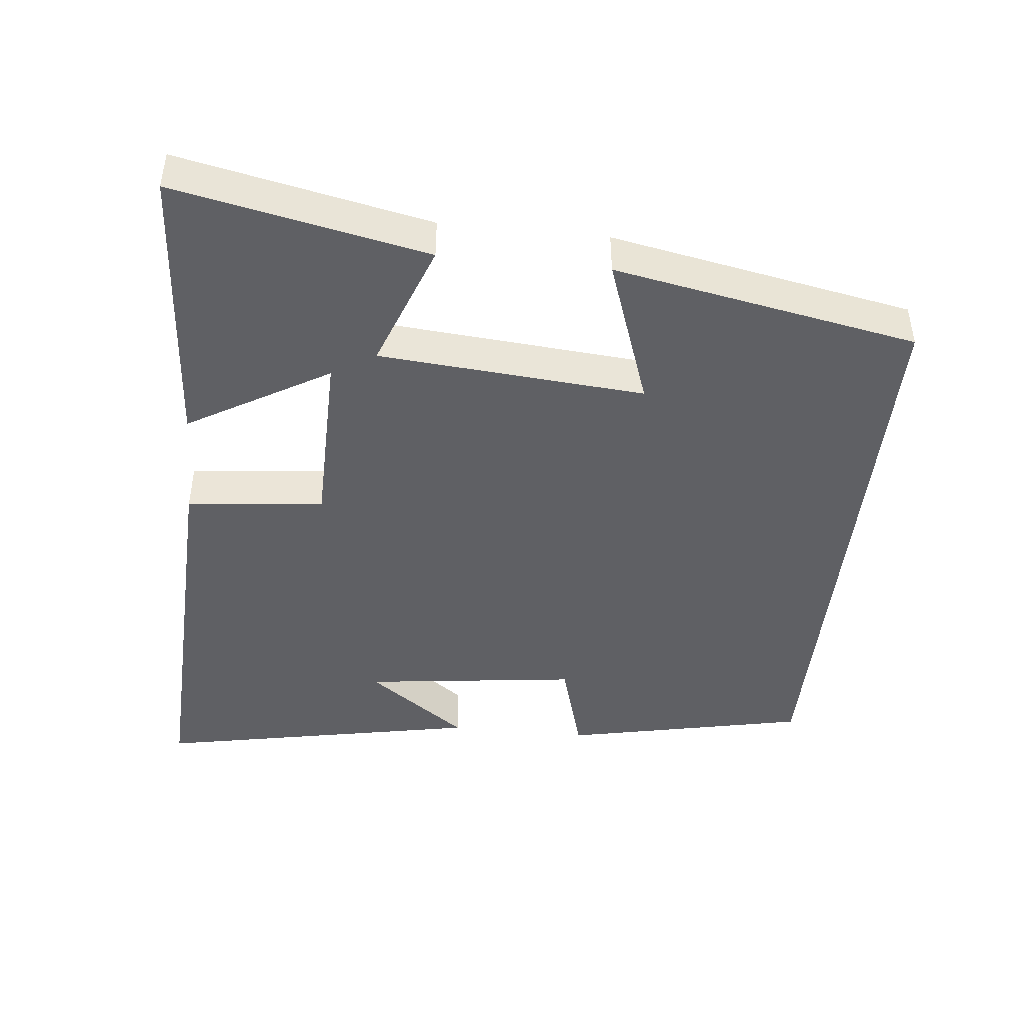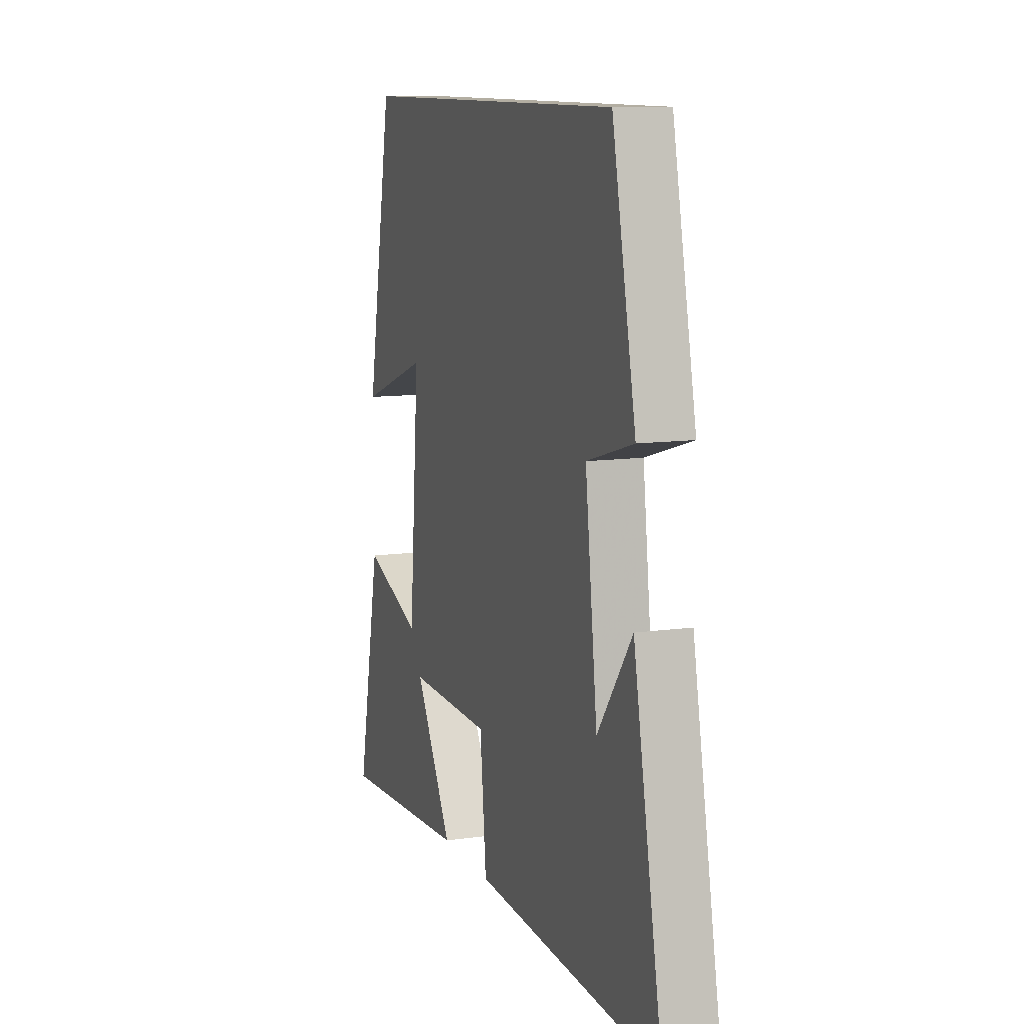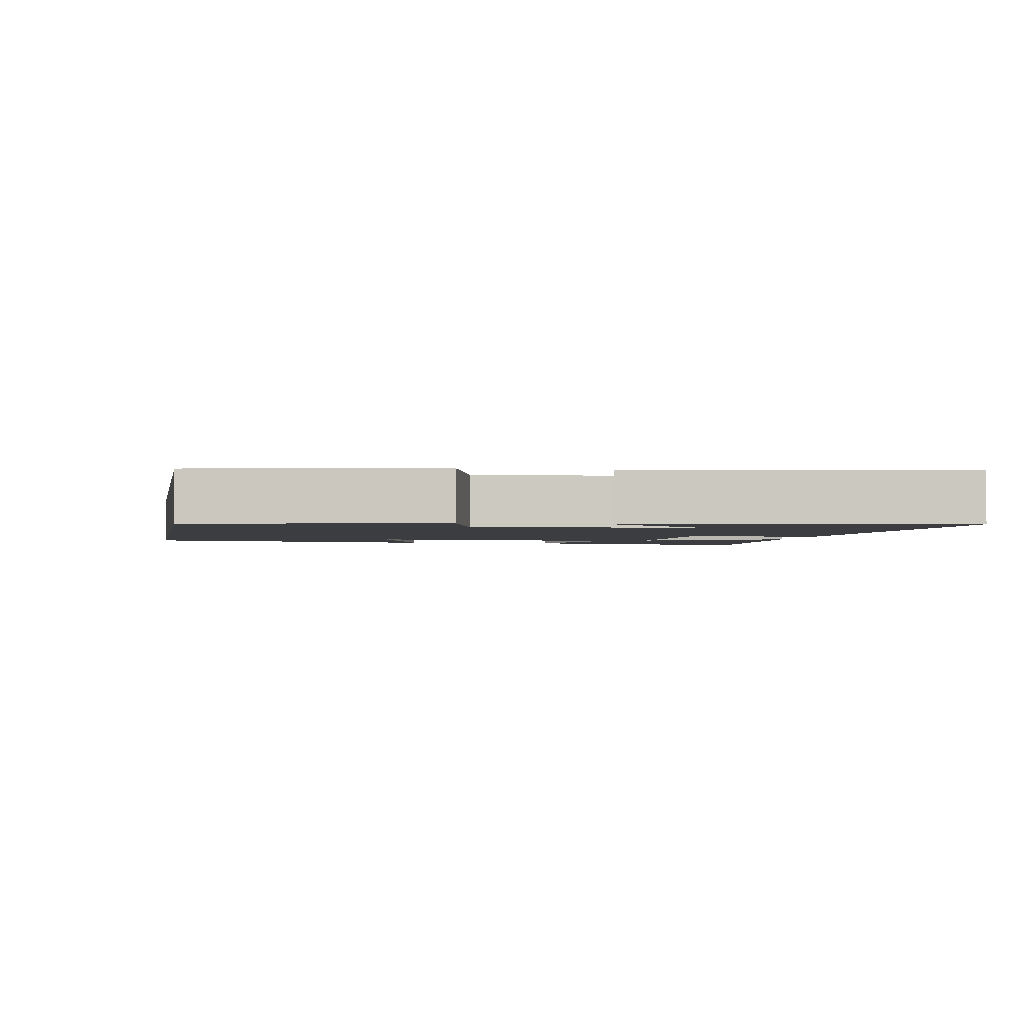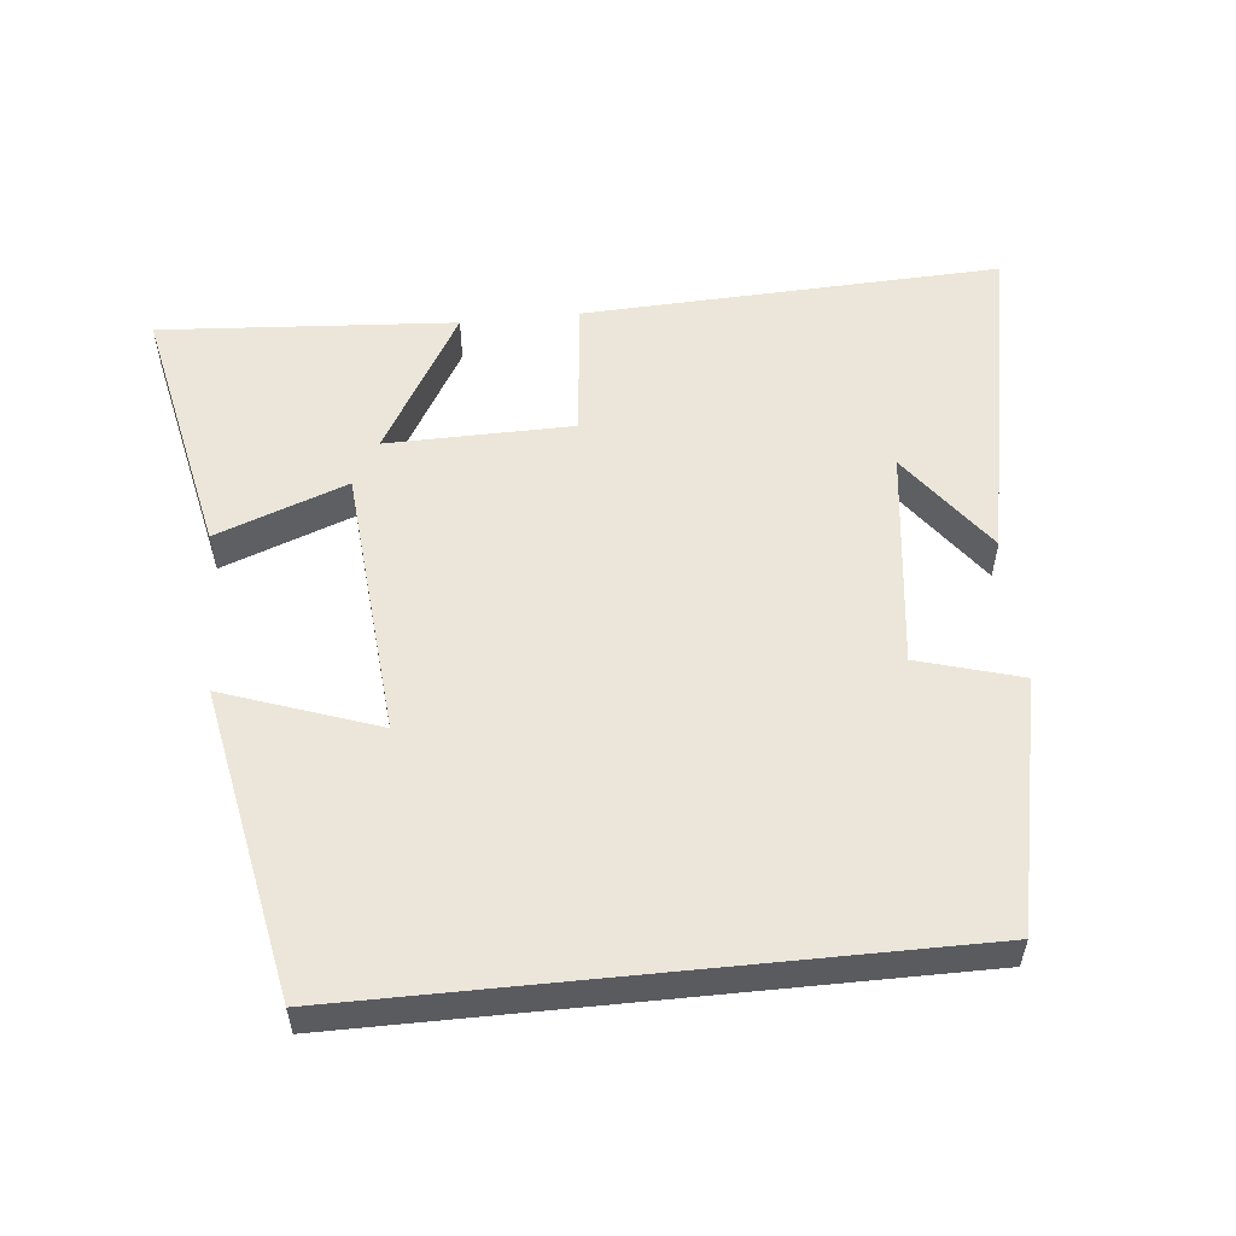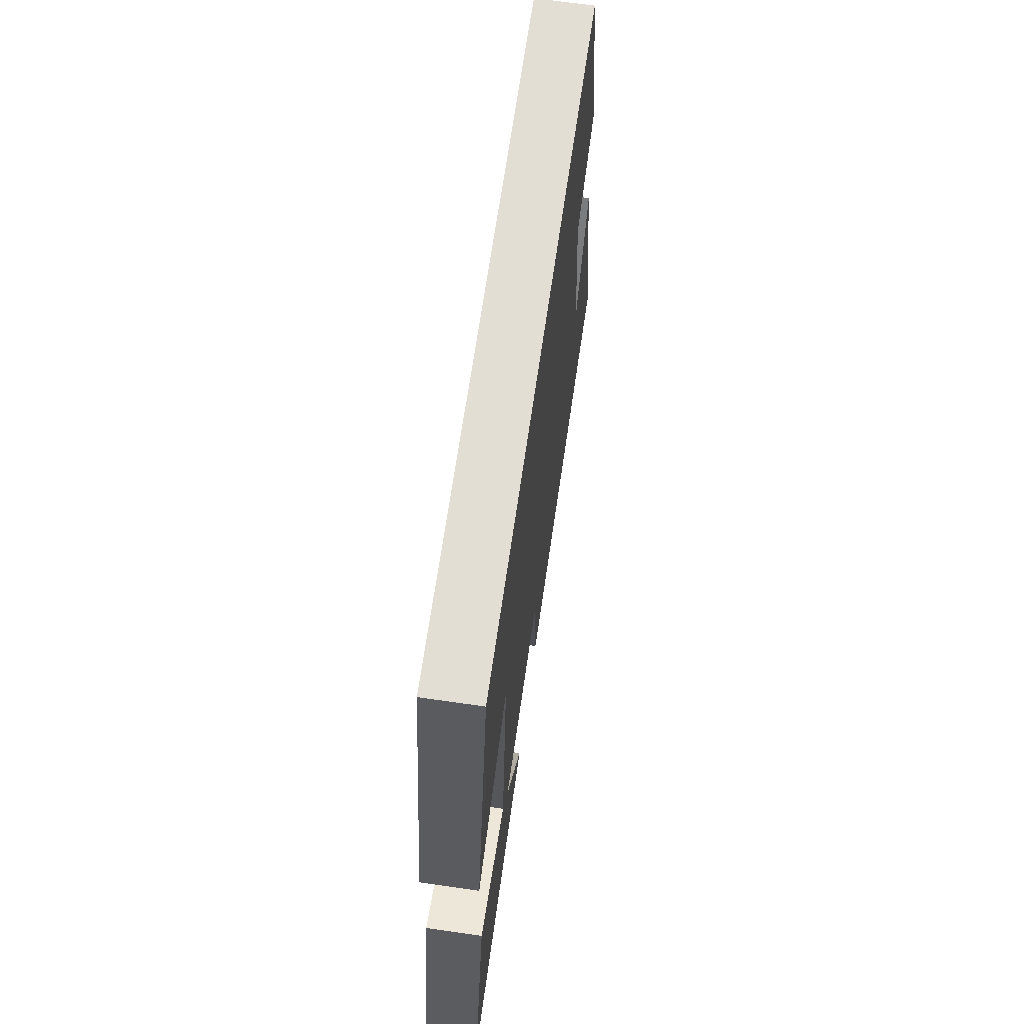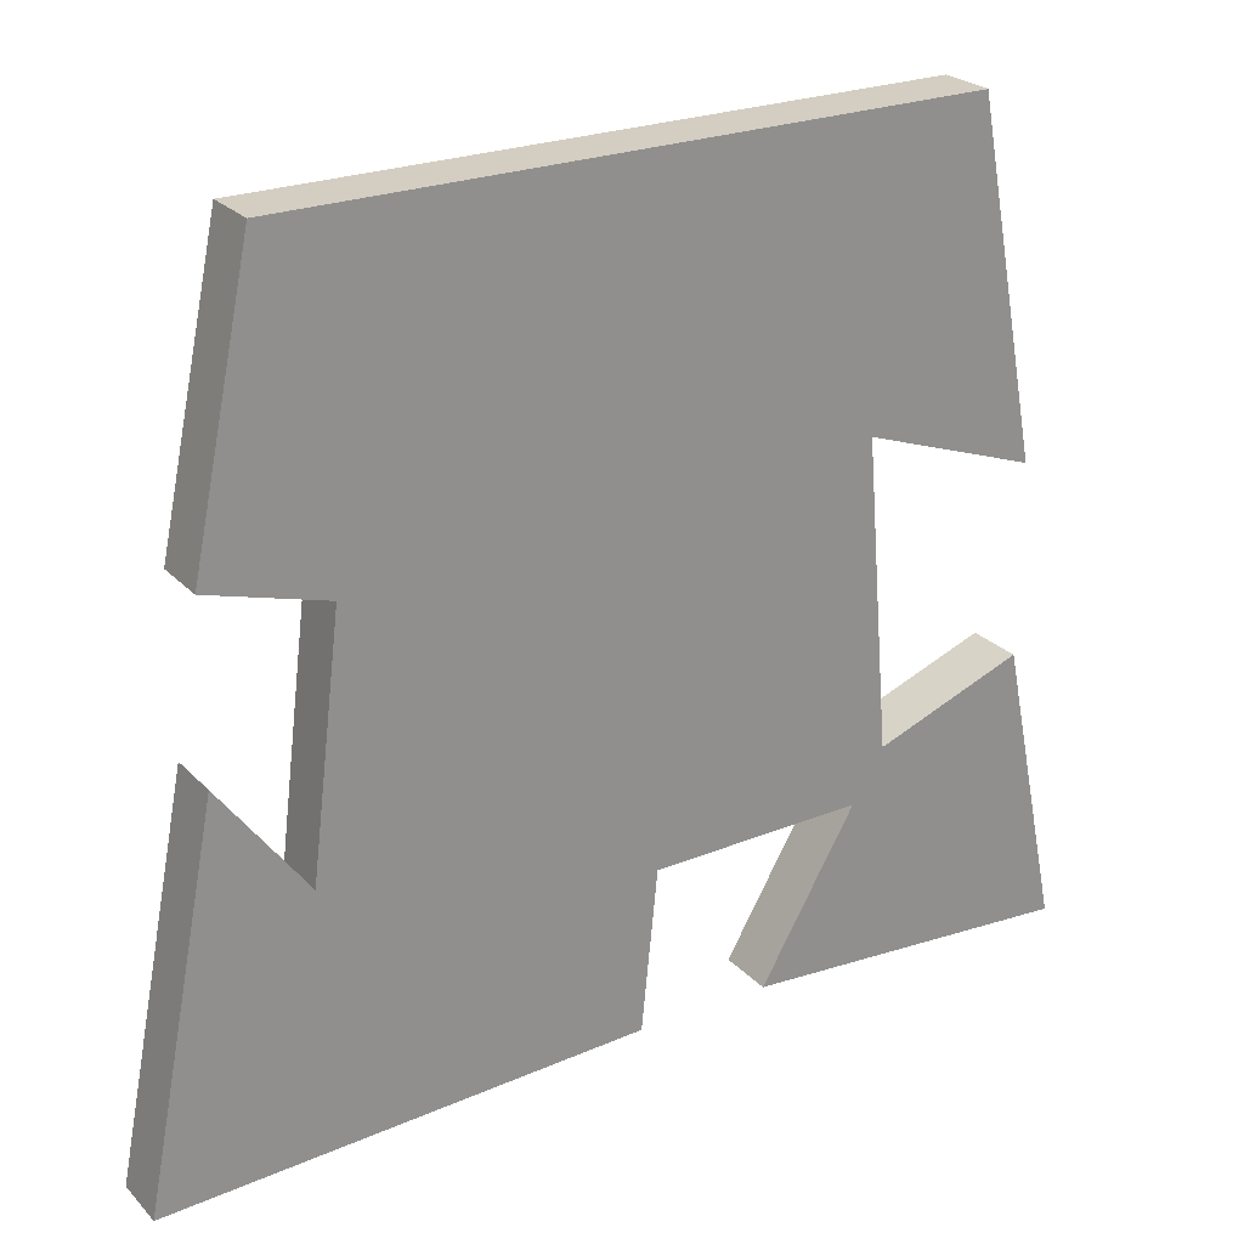
<metadata>
{"format":"obj","ext":"obj","renderer":"f3d","projection":"perspective","resolution":1024,"background":"white","views":[{"elev":-44.4,"azim":-95.9,"up":"+Y"},{"elev":10.8,"azim":70.5,"up":"+Z"},{"elev":-2.3,"azim":79.4,"up":"+Y"},{"elev":55.2,"azim":-5.8,"up":"+Y"},{"elev":67.3,"azim":-81.8,"up":"+Z"},{"elev":25.0,"azim":147.6,"up":"+Z"}]}
</metadata>
<code>
v 0.426 0.07 0.5
v 0.5 0.07 0.15
v 0.355 0.07 0.108
v 0.393 0.07 -0.2
v 0.5 0.07 -0.056
v 0.592 0.07 -0.524
v 0.005 0.07 -0.5
v -0.015 0.07 -0.303
v -0.277 0.07 -0.299
v -0.159 0.07 -0.5
v -0.575 0.07 -0.529
v -0.5 0.07 -0.169
v -0.316 0.07 -0.237
v -0.284 0.07 0.143
v -0.5 0.07 0.067
v -0.417 0.07 0.5
v 0.426 0 0.5
v 0.5 0 0.15
v 0.355 0 0.108
v 0.393 0 -0.2
v 0.5 0 -0.056
v 0.592 0 -0.524
v 0.005 0 -0.5
v -0.015 0 -0.303
v -0.277 0 -0.299
v -0.159 0 -0.5
v -0.575 0 -0.529
v -0.5 0 -0.169
v -0.316 0 -0.237
v -0.284 0 0.143
v -0.5 0 0.067
v -0.417 0 0.5
f 14 15 16 1
f 13 14 1
f 10 11 12 13
f 9 10 13
f 8 9 13 1
f 4 5 6
f 4 6 7 8
f 1 2 3
f 8 1 3
f 3 4 8
f 17 32 31 30
f 17 30 29
f 29 28 27 26
f 29 26 25
f 17 29 25 24
f 22 21 20
f 24 23 22 20
f 19 18 17
f 19 17 24
f 24 20 19
f 1 17 18 2
f 2 18 19 3
f 3 19 20 4
f 4 20 21 5
f 5 21 22 6
f 6 22 23 7
f 7 23 24 8
f 8 24 25 9
f 9 25 26 10
f 10 26 27 11
f 11 27 28 12
f 12 28 29 13
f 13 29 30 14
f 14 30 31 15
f 15 31 32 16
f 16 32 17 1

</code>
